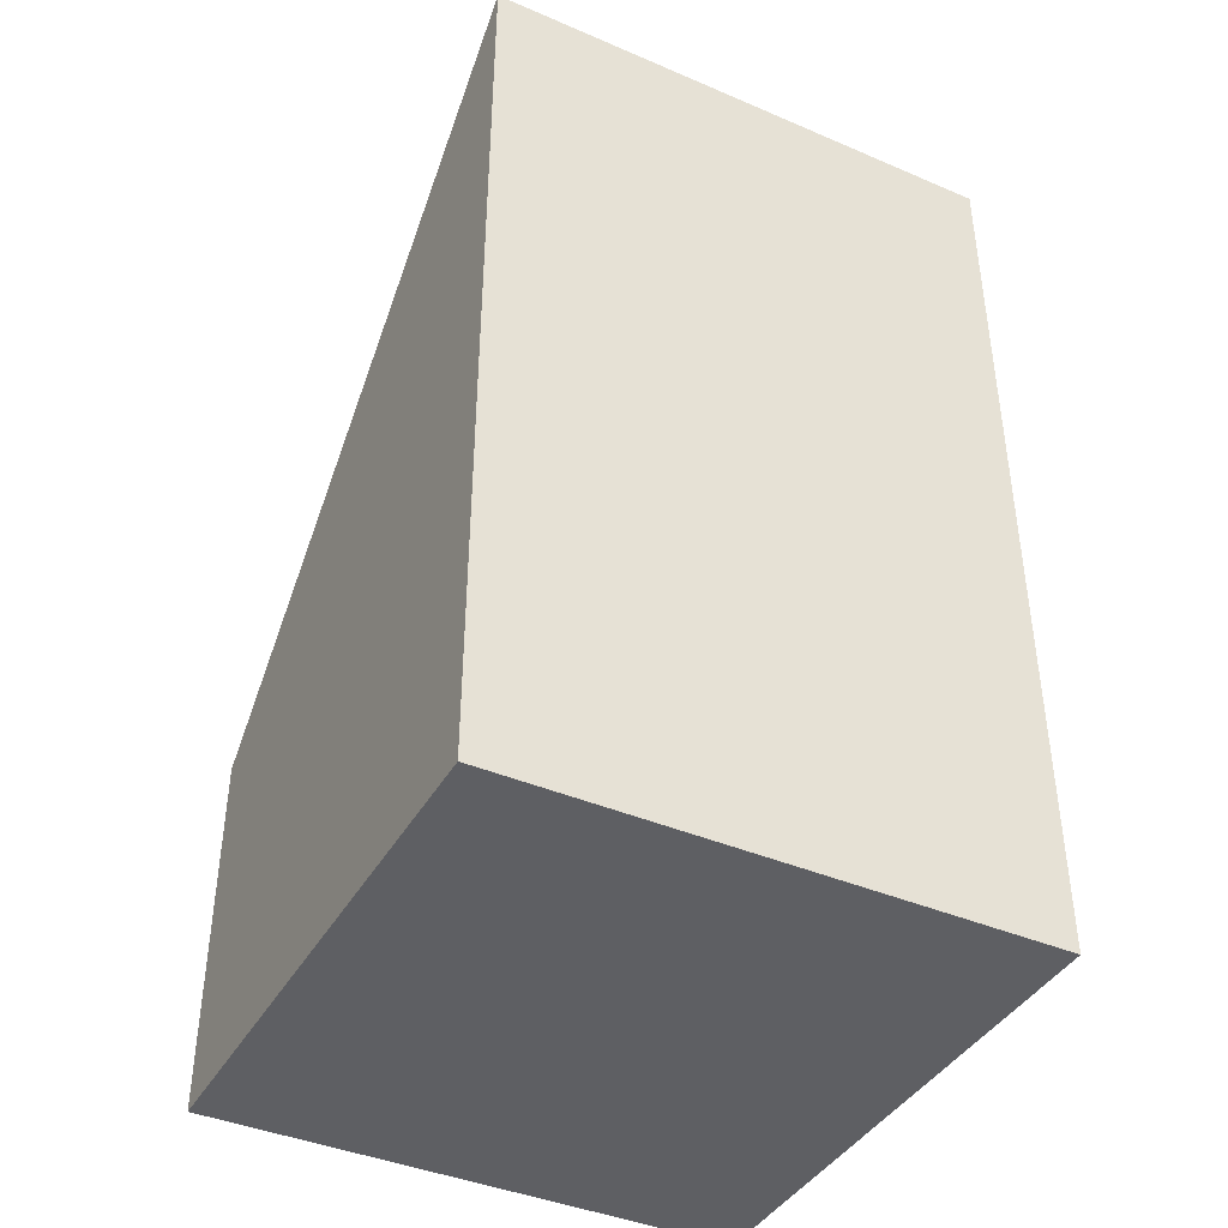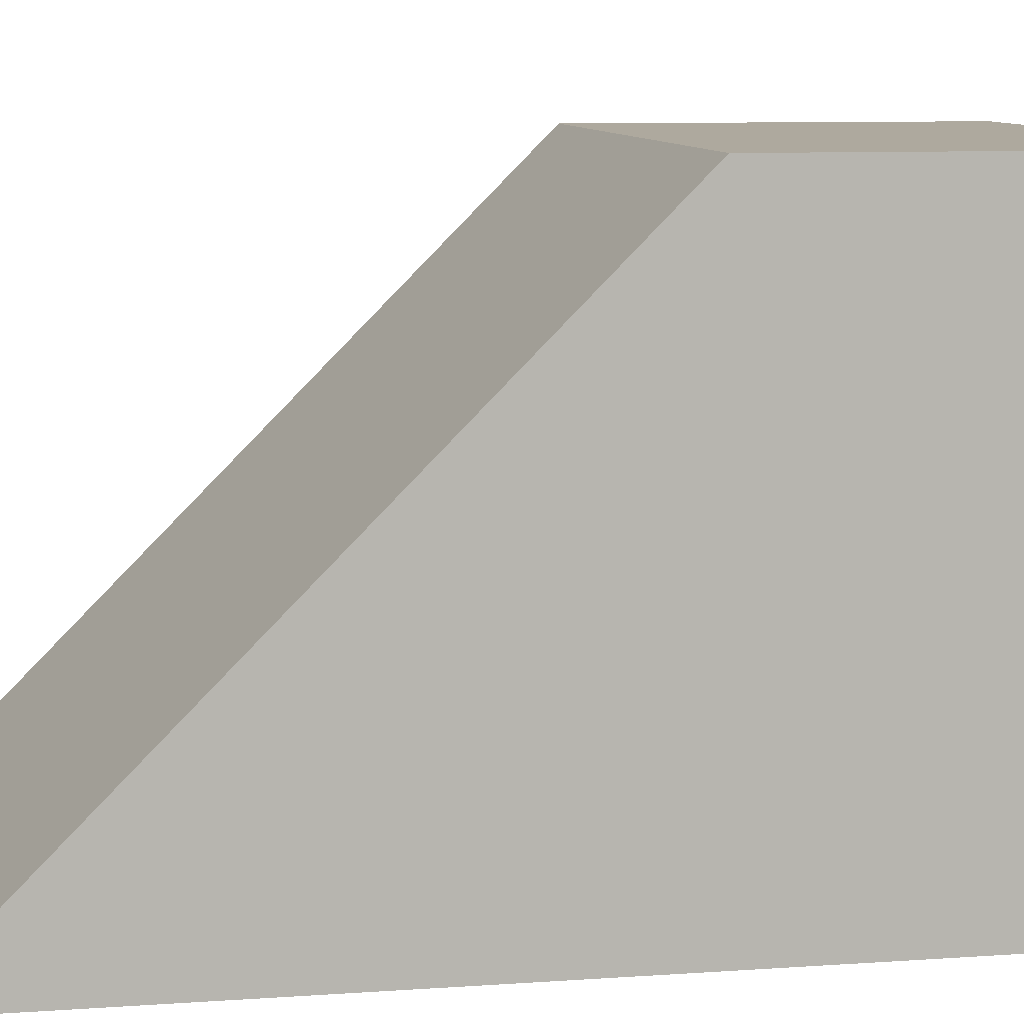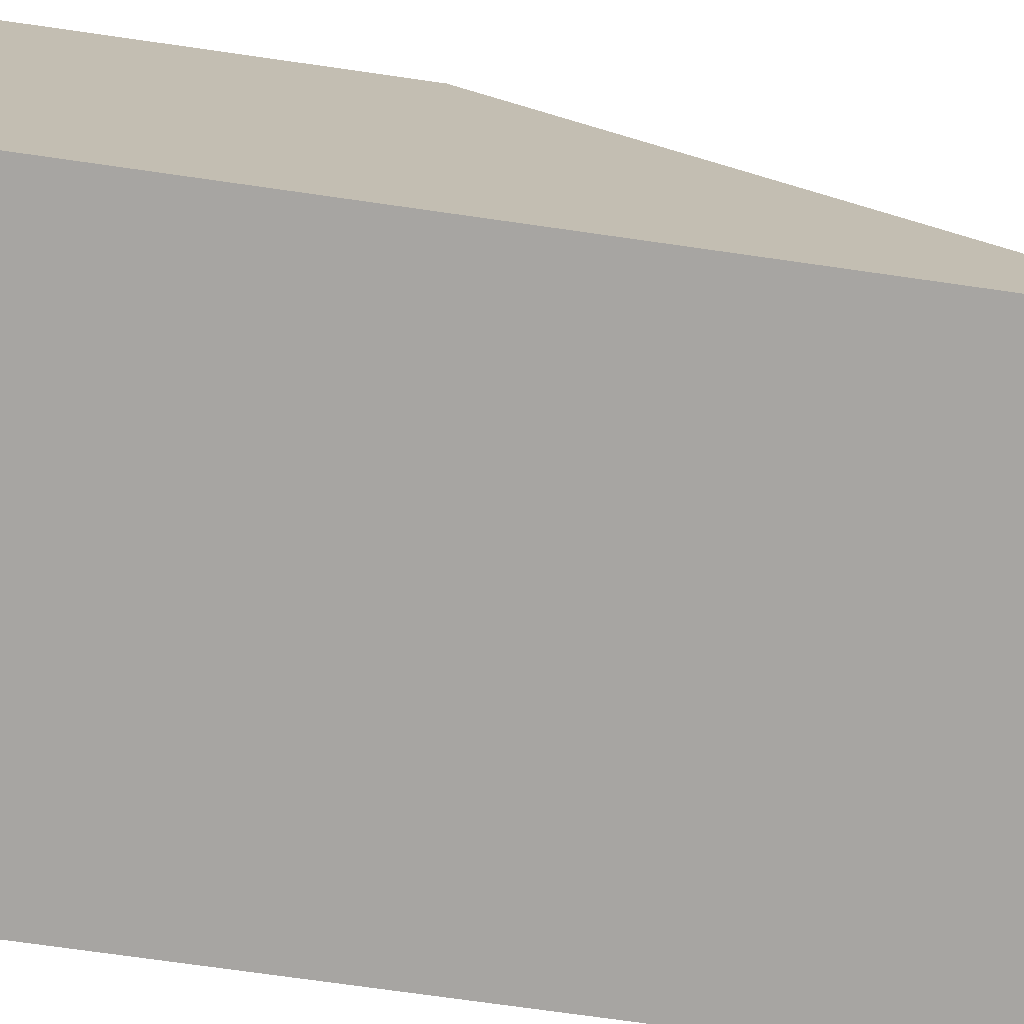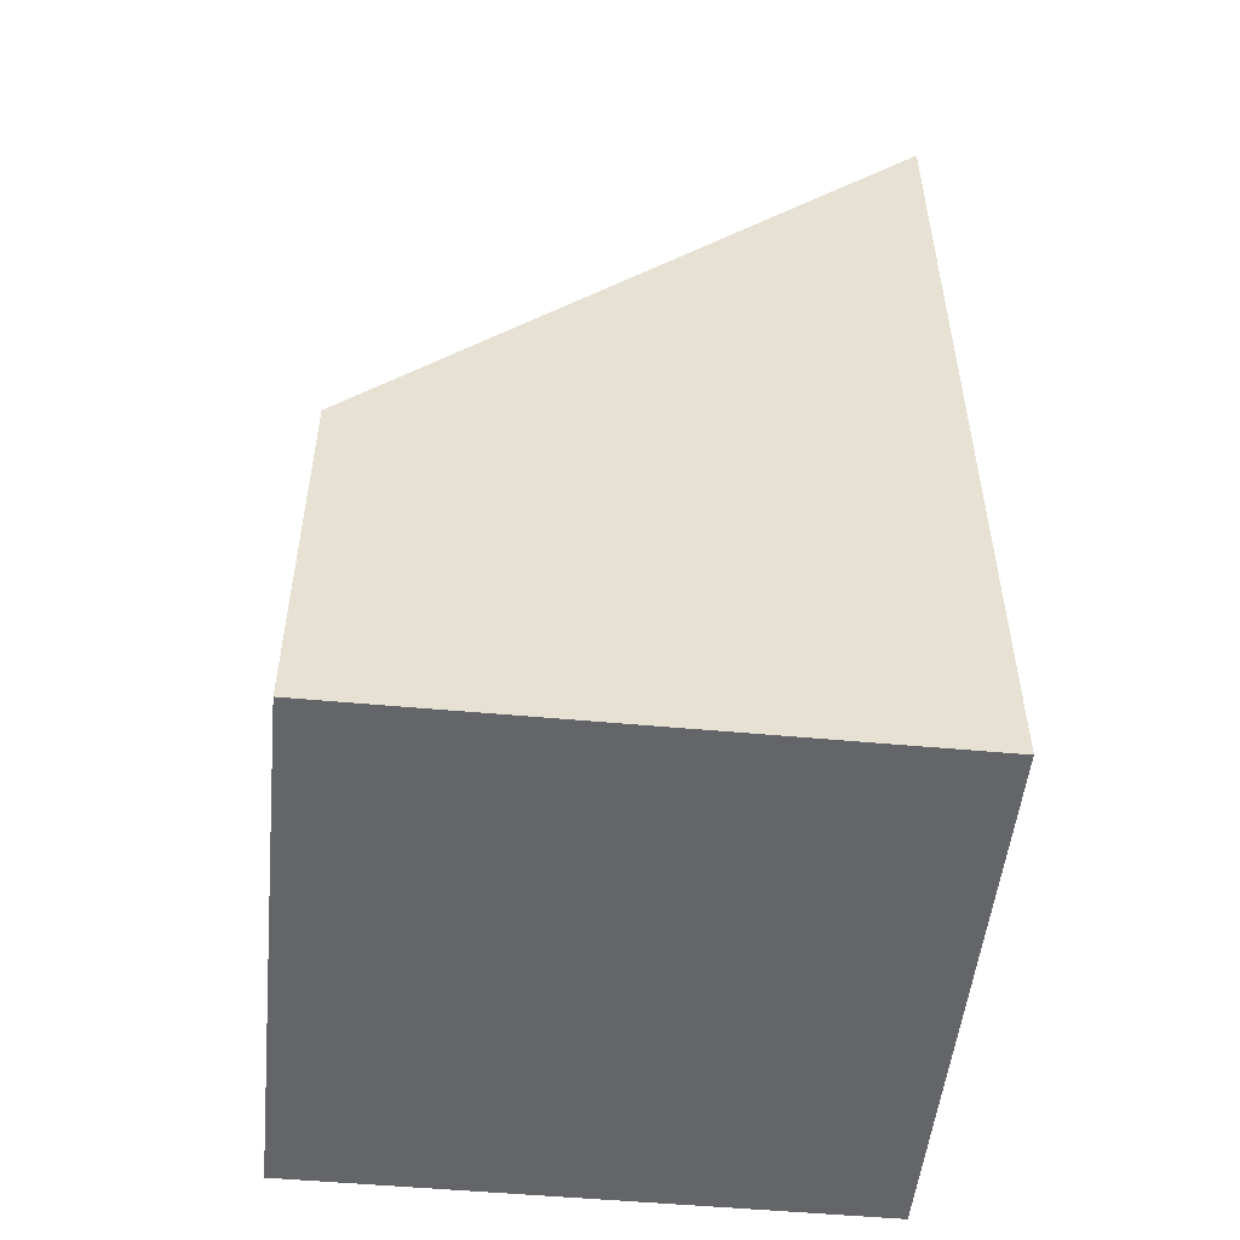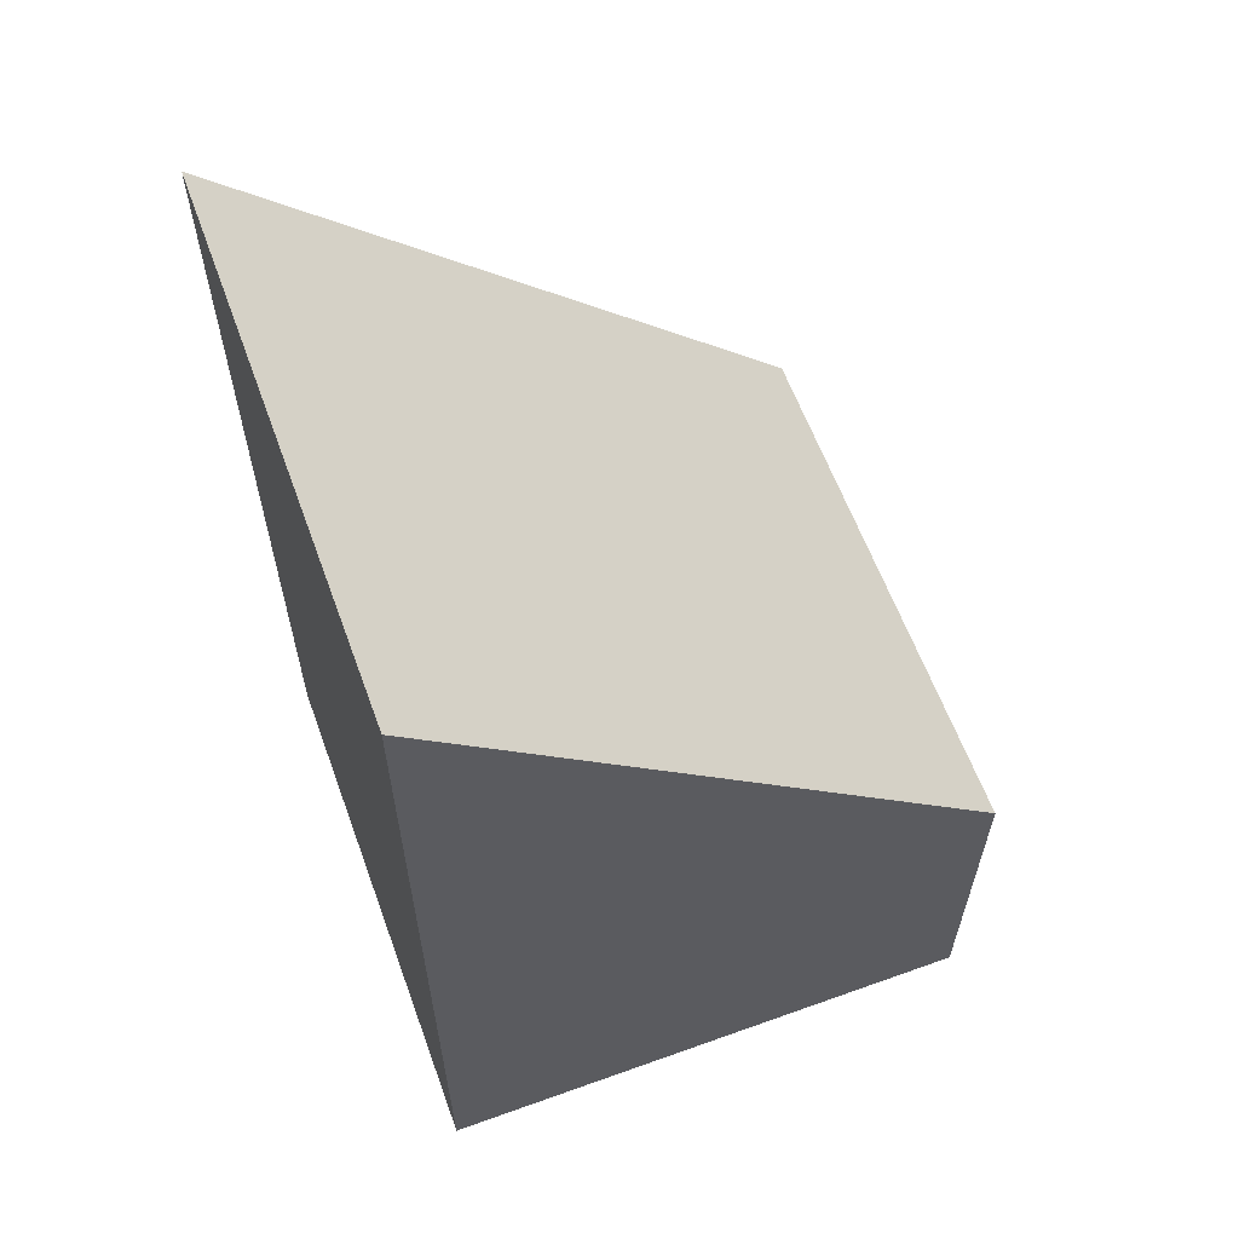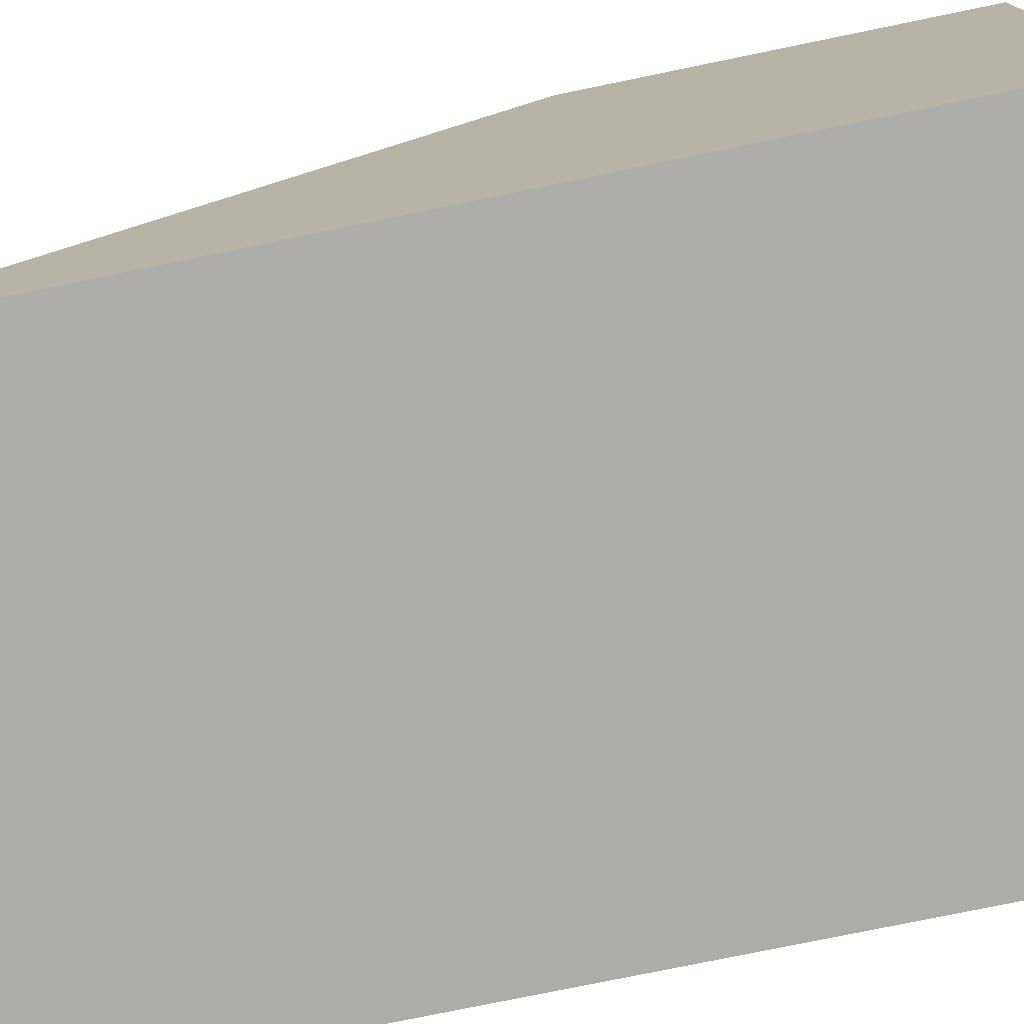
<metadata>
{"format":"obj","ext":"obj","renderer":"f3d","projection":"perspective","resolution":1024,"background":"white","views":[{"elev":-41.1,"azim":152.0,"up":"+Y"},{"elev":8.6,"azim":-101.1,"up":"+Z"},{"elev":-73.4,"azim":81.9,"up":"+Z"},{"elev":-51.6,"azim":83.7,"up":"+Y"},{"elev":61.1,"azim":-110.6,"up":"+Y"},{"elev":-77.3,"azim":-78.4,"up":"+Z"}]}
</metadata>
<code>
v  0 2.866 1.755e-16
v  4.203 7.143 -4.252
v  0.04 7.143 -4.291
v  4.163 2.866 0.039
v  0.04 2.627e-16 -4.291
v  0 0 0
v  4.163 -2.388e-18 0.039
v  4.203 2.604e-16 -4.252
g defaultobject
f 1 2 3
f 2 1 4
f 5 1 3
f 1 5 6
f 6 4 1
f 4 6 7
f 4 8 2
f 8 4 7
f 8 3 2
f 3 8 5
f 8 6 5
f 6 8 7

</code>
